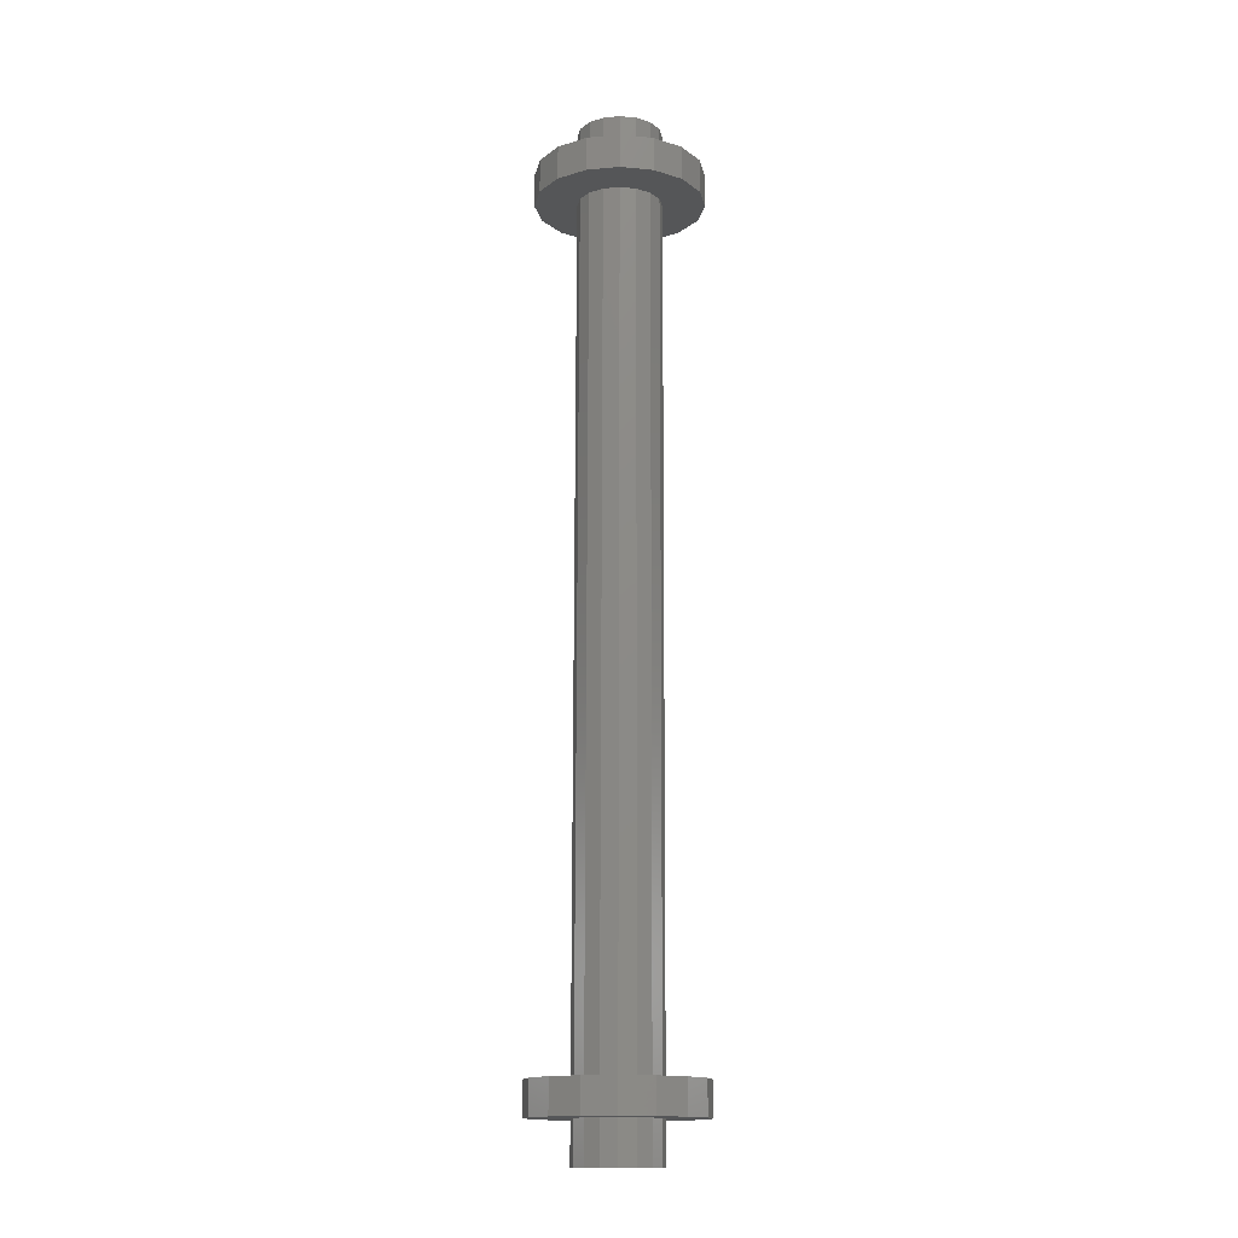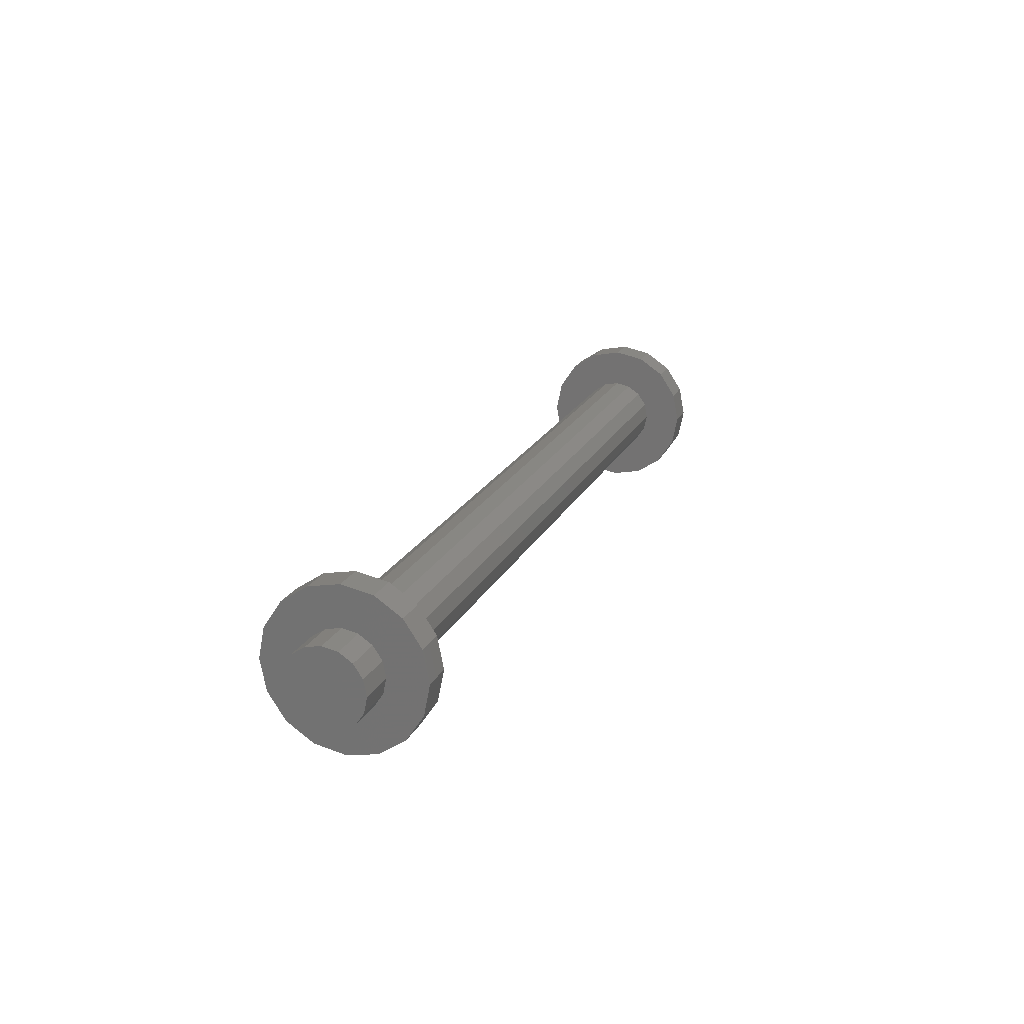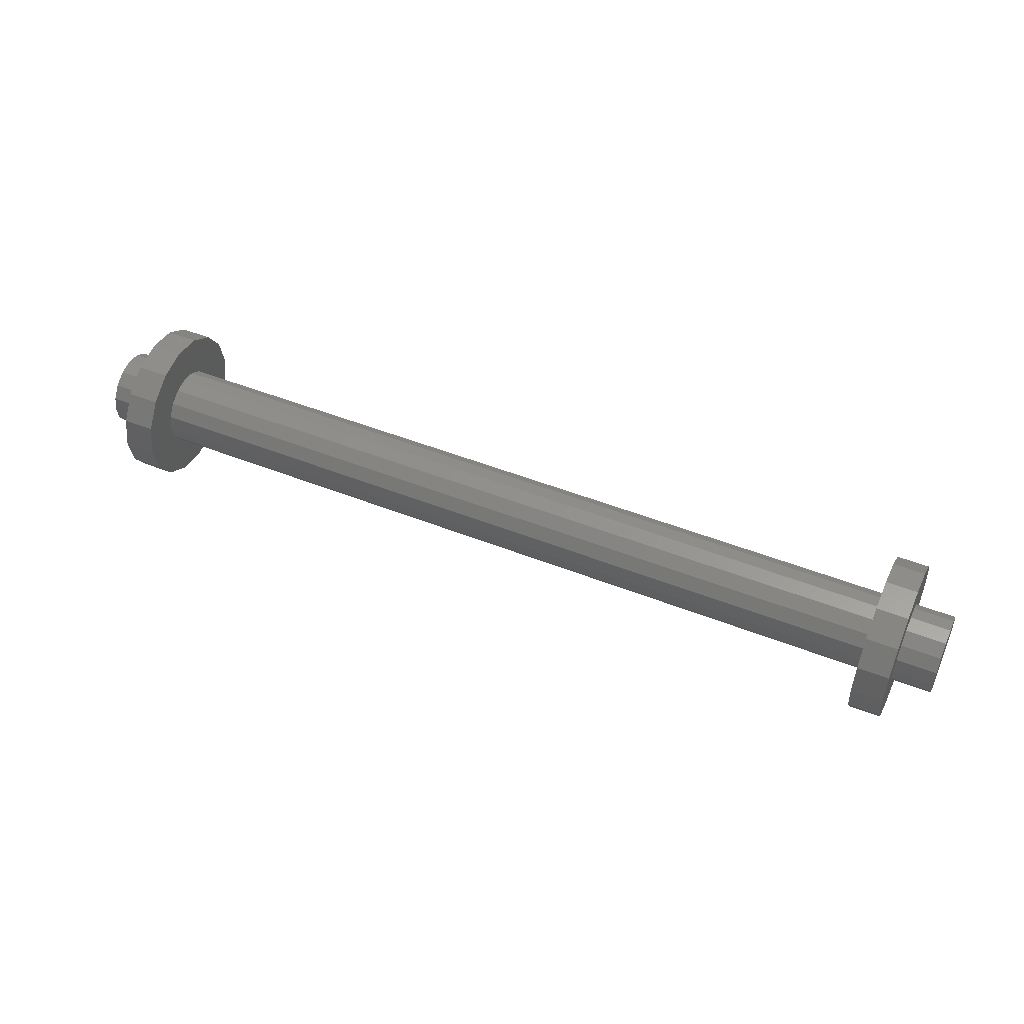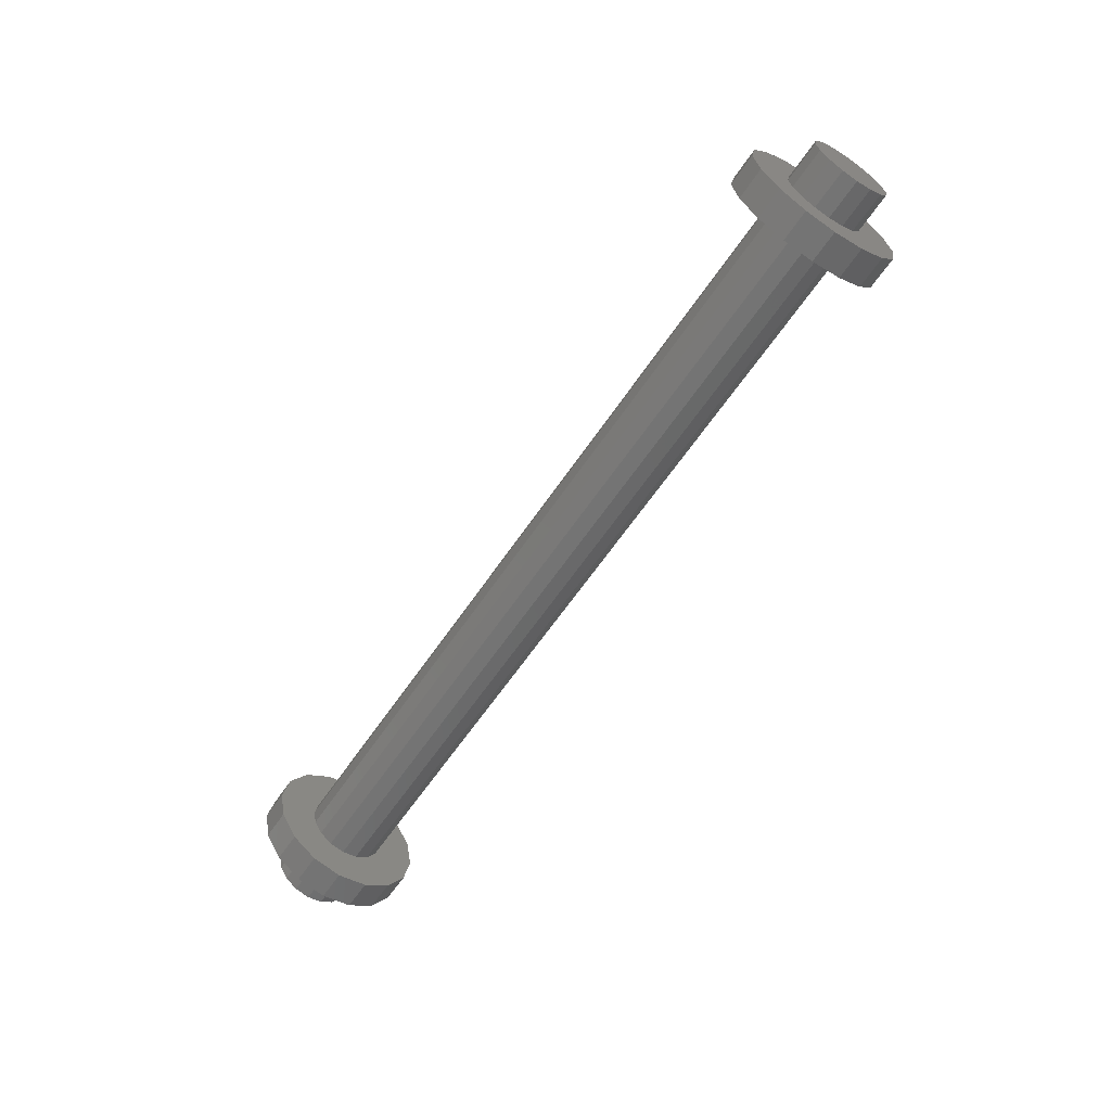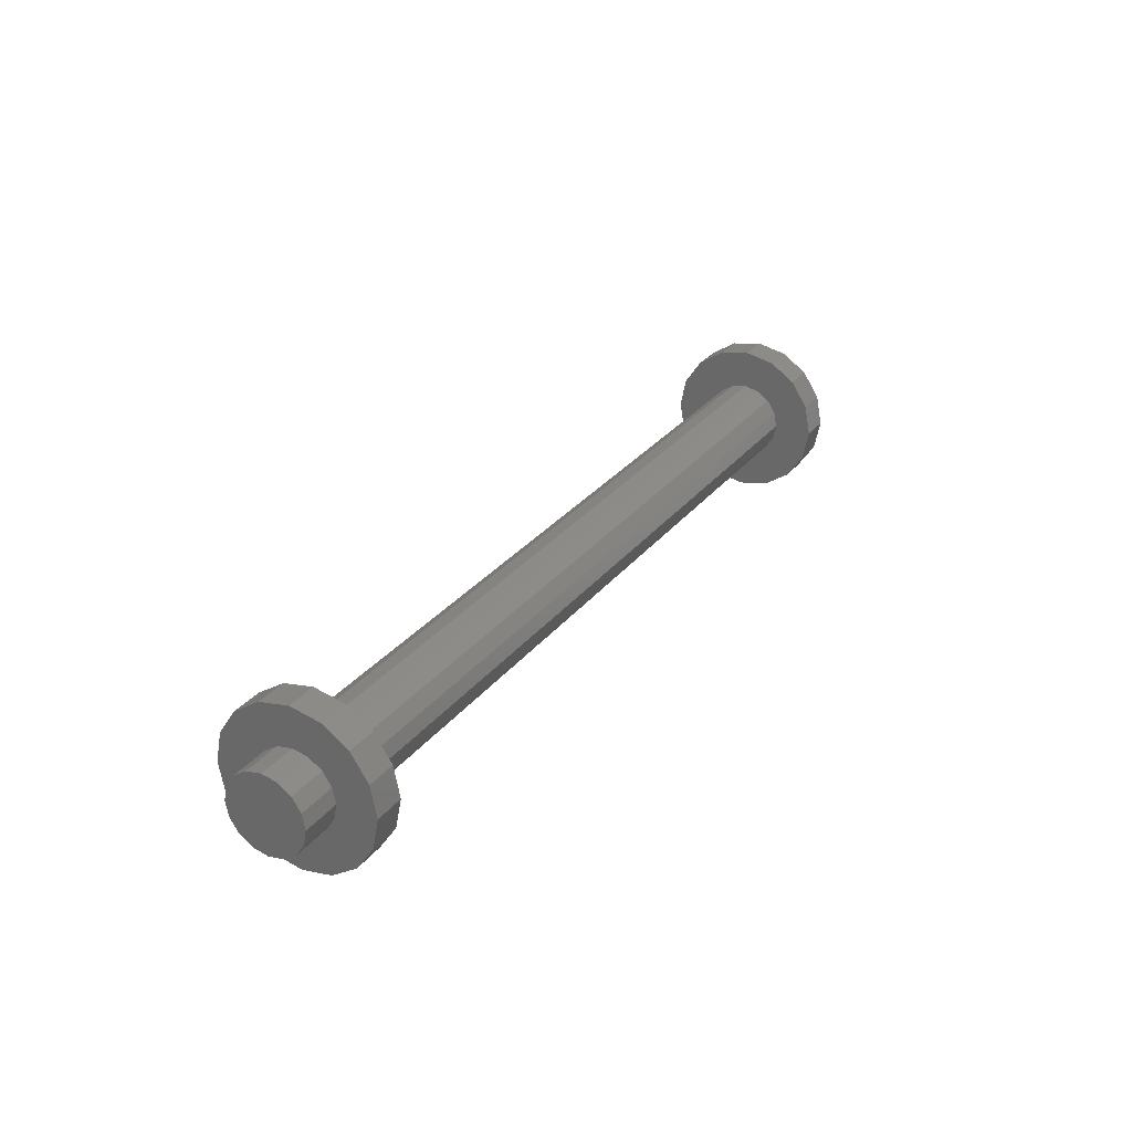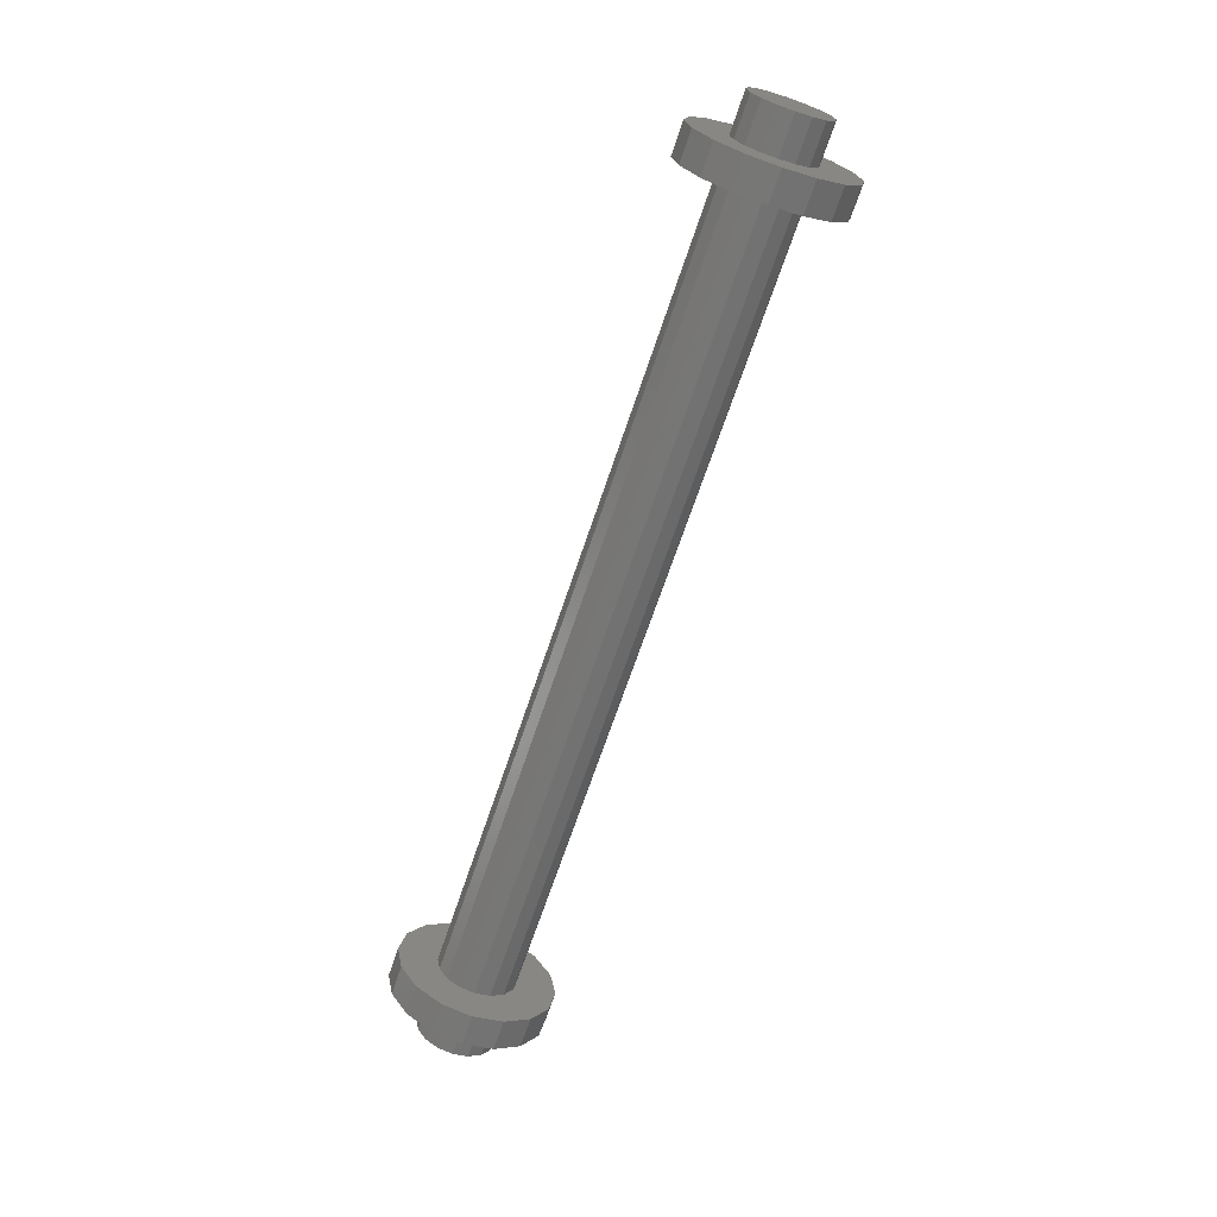
<metadata>
{"format":"stl","ext":"stl","renderer":"f3d","projection":"perspective","resolution":1024,"background":"white","views":[{"elev":75.1,"azim":-89.9,"up":"+Z"},{"elev":19.5,"azim":109.5,"up":"+Y"},{"elev":48.7,"azim":23.8,"up":"+Z"},{"elev":-62.2,"azim":-124.0,"up":"+Y"},{"elev":28.7,"azim":-59.9,"up":"+Z"},{"elev":-68.2,"azim":71.4,"up":"+Y"}]}
</metadata>
<code>
# stl→obj: 182 verts, 256 faces
v 1.18 0 0
v 1.18 0 0.1
v 1.18 -0.03827 0.09239
v 1.18 -0.07071 0.07071
v 1.18 -0.09239 0.03827
v 1.18 -0.1 -0
v 1.18 -0.09239 -0.03827
v 1.18 -0.07071 -0.07071
v 1.18 -0.03827 -0.09239
v 1.18 0 -0.1
v 1.18 0.03827 -0.09239
v 1.18 0.07071 -0.07071
v 1.18 0.09239 -0.03827
v 1.18 0.1 0
v 1.18 0.09239 0.03827
v 1.18 0.07071 0.07071
v 1.18 0.03827 0.09239
v 1.18 -0 0.1
v -1.18 0 0
v -1.18 0 -0.1
v -1.18 -0.03827 -0.09239
v -1.18 -0.07071 -0.07071
v -1.18 -0.09239 -0.03827
v -1.18 -0.1 0
v -1.18 -0.09239 0.03827
v -1.18 -0.07071 0.07071
v -1.18 -0.03827 0.09239
v -1.18 0 0.1
v -1.18 0.03827 0.09239
v -1.18 0.07071 0.07071
v -1.18 0.09239 0.03827
v -1.18 0.1 -0
v -1.18 0.09239 -0.03827
v -1.18 0.07071 -0.07071
v -1.18 0.03827 -0.09239
v -1.18 -0 -0.1
v -1.08 0 0
v -1.08 0 -0.2
v -1.08 -0.07654 -0.1848
v -1.08 -0.1414 -0.1414
v -1.08 -0.1848 -0.07654
v -1.08 -0.2 0
v -1.08 -0.1848 0.07654
v -1.08 -0.1414 0.1414
v -1.08 -0.07654 0.1848
v -1.08 0 0.2
v -1.08 0.07654 0.1848
v -1.08 0.1414 0.1414
v -1.08 0.1848 0.07654
v -1.08 0.2 -0
v -1.08 0.1848 -0.07654
v -1.08 0.1414 -0.1414
v -1.08 0.07654 -0.1848
v -1.08 -0 -0.2
v -1 0 0
v -1 0 0.2
v -1 -0.07654 0.1848
v -1 -0.1414 0.1414
v -1 -0.1848 0.07654
v -1 -0.2 -0
v -1 -0.1848 -0.07654
v -1 -0.1414 -0.1414
v -1 -0.07654 -0.1848
v -1 0 -0.2
v -1 0.07654 -0.1848
v -1 0.1414 -0.1414
v -1 0.1848 -0.07654
v -1 0.2 0
v -1 0.1848 0.07654
v -1 0.1414 0.1414
v -1 0.07654 0.1848
v -1 -0 0.2
v 1 0 0
v 1 0 -0.2
v 1 -0.07654 -0.1848
v 1 -0.1414 -0.1414
v 1 -0.1848 -0.07654
v 1 -0.2 0
v 1 -0.1848 0.07654
v 1 -0.1414 0.1414
v 1 -0.07654 0.1848
v 1 0 0.2
v 1 0.07654 0.1848
v 1 0.1414 0.1414
v 1 0.1848 0.07654
v 1 0.2 -0
v 1 0.1848 -0.07654
v 1 0.1414 -0.1414
v 1 0.07654 -0.1848
v 1 -0 -0.2
v 1.08 0 0
v 1.08 0 0.2
v 1.08 -0.07654 0.1848
v 1.08 -0.1414 0.1414
v 1.08 -0.1848 0.07654
v 1.08 -0.2 -0
v 1.08 -0.1848 -0.07654
v 1.08 -0.1414 -0.1414
v 1.08 -0.07654 -0.1848
v 1.08 0 -0.2
v 1.08 0.07654 -0.1848
v 1.08 0.1414 -0.1414
v 1.08 0.1848 -0.07654
v 1.08 0.2 0
v 1.08 0.1848 0.07654
v 1.08 0.1414 0.1414
v 1.08 0.07654 0.1848
v 1.08 -0 0.2
v 1 0 0.1
v -1 0 0.1
v -1 -0.03827 0.09239
v 1 -0.03827 0.09239
v -1 -0.07071 0.07071
v 1 -0.07071 0.07071
v -1 -0.09239 0.03827
v 1 -0.09239 0.03827
v -1 -0.1 -0
v 1 -0.1 -0
v -1 -0.09239 -0.03827
v 1 -0.09239 -0.03827
v -1 -0.07071 -0.07071
v 1 -0.07071 -0.07071
v -1 -0.03827 -0.09239
v 1 -0.03827 -0.09239
v -1 0 -0.1
v 1 0 -0.1
v -1 0.03827 -0.09239
v 1 0.03827 -0.09239
v -1 0.07071 -0.07071
v 1 0.07071 -0.07071
v -1 0.09239 -0.03827
v 1 0.09239 -0.03827
v -1 0.1 0
v 1 0.1 0
v -1 0.09239 0.03827
v 1 0.09239 0.03827
v -1 0.07071 0.07071
v 1 0.07071 0.07071
v -1 0.03827 0.09239
v 1 0.03827 0.09239
v -1 -0 0.1
v 1 -0 0.1
v 1.08 0 0.1
v 1.08 -0.03827 0.09239
v 1.08 -0.07071 0.07071
v 1.08 -0.09239 0.03827
v 1.08 -0.1 -0
v 1.08 -0.09239 -0.03827
v 1.08 -0.07071 -0.07071
v 1.08 -0.03827 -0.09239
v 1.08 0 -0.1
v 1.08 0.03827 -0.09239
v 1.08 0.07071 -0.07071
v 1.08 0.09239 -0.03827
v 1.08 0.1 0
v 1.08 0.09239 0.03827
v 1.08 0.07071 0.07071
v 1.08 0.03827 0.09239
v 1.08 -0 0.1
v -1.08 0 -0.1
v -1.08 -0.03827 -0.09239
v -1.08 -0.07071 -0.07071
v -1.08 -0.09239 -0.03827
v -1.08 -0.1 0
v -1.08 -0.09239 0.03827
v -1.08 -0.07071 0.07071
v -1.08 -0.03827 0.09239
v -1.08 0 0.1
v -1.08 0.03827 0.09239
v -1.08 0.07071 0.07071
v -1.08 0.09239 0.03827
v -1.08 0.1 -0
v -1.08 0.09239 -0.03827
v -1.08 0.07071 -0.07071
v -1.08 0.03827 -0.09239
v -1.08 -0 -0.1
v -1 -0.2 0
v -1 0.2 -0
v -1 -0 -0.2
v 1.08 -0.2 0
v 1.08 0.2 -0
v 1.08 -0 -0.2
f 1 2 3
f 1 3 4
f 1 4 5
f 1 5 6
f 1 6 7
f 1 7 8
f 1 8 9
f 1 9 10
f 1 10 11
f 1 11 12
f 1 12 13
f 1 13 14
f 1 14 15
f 1 15 16
f 1 16 17
f 1 17 18
f 19 20 21
f 19 21 22
f 19 22 23
f 19 23 24
f 19 24 25
f 19 25 26
f 19 26 27
f 19 27 28
f 19 28 29
f 19 29 30
f 19 30 31
f 19 31 32
f 19 32 33
f 19 33 34
f 19 34 35
f 19 35 36
f 37 38 39
f 37 39 40
f 37 40 41
f 37 41 42
f 37 42 43
f 37 43 44
f 37 44 45
f 37 45 46
f 37 46 47
f 37 47 48
f 37 48 49
f 37 49 50
f 37 50 51
f 37 51 52
f 37 52 53
f 37 53 54
f 55 56 57
f 55 57 58
f 55 58 59
f 55 59 60
f 55 60 61
f 55 61 62
f 55 62 63
f 55 63 64
f 55 64 65
f 55 65 66
f 55 66 67
f 55 67 68
f 55 68 69
f 55 69 70
f 55 70 71
f 55 71 72
f 73 74 75
f 73 75 76
f 73 76 77
f 73 77 78
f 73 78 79
f 73 79 80
f 73 80 81
f 73 81 82
f 73 82 83
f 73 83 84
f 73 84 85
f 73 85 86
f 73 86 87
f 73 87 88
f 73 88 89
f 73 89 90
f 91 92 93
f 91 93 94
f 91 94 95
f 91 95 96
f 91 96 97
f 91 97 98
f 91 98 99
f 91 99 100
f 91 100 101
f 91 101 102
f 91 102 103
f 91 103 104
f 91 104 105
f 91 105 106
f 91 106 107
f 91 107 108
f 109 110 111
f 109 111 112
f 112 111 113
f 112 113 114
f 114 113 115
f 114 115 116
f 116 115 117
f 116 117 118
f 118 117 119
f 118 119 120
f 120 119 121
f 120 121 122
f 122 121 123
f 122 123 124
f 124 123 125
f 124 125 126
f 126 125 127
f 126 127 128
f 128 127 129
f 128 129 130
f 130 129 131
f 130 131 132
f 132 131 133
f 132 133 134
f 134 133 135
f 134 135 136
f 136 135 137
f 136 137 138
f 138 137 139
f 138 139 140
f 140 139 141
f 140 141 142
f 2 143 144
f 2 144 3
f 3 144 145
f 3 145 4
f 4 145 146
f 4 146 5
f 5 146 147
f 5 147 6
f 6 147 148
f 6 148 7
f 7 148 149
f 7 149 8
f 8 149 150
f 8 150 9
f 9 150 151
f 9 151 10
f 10 151 152
f 10 152 11
f 11 152 153
f 11 153 12
f 12 153 154
f 12 154 13
f 13 154 155
f 13 155 14
f 14 155 156
f 14 156 15
f 15 156 157
f 15 157 16
f 16 157 158
f 16 158 17
f 17 158 159
f 17 159 18
f 20 160 161
f 20 161 21
f 21 161 162
f 21 162 22
f 22 162 163
f 22 163 23
f 23 163 164
f 23 164 24
f 24 164 165
f 24 165 25
f 25 165 166
f 25 166 26
f 26 166 167
f 26 167 27
f 27 167 168
f 27 168 28
f 28 168 169
f 28 169 29
f 29 169 170
f 29 170 30
f 30 170 171
f 30 171 31
f 31 171 172
f 31 172 32
f 32 172 173
f 32 173 33
f 33 173 174
f 33 174 34
f 34 174 175
f 34 175 35
f 35 175 176
f 35 176 36
f 38 64 63
f 38 63 39
f 39 63 62
f 39 62 40
f 40 62 61
f 40 61 41
f 41 61 177
f 41 177 42
f 42 177 59
f 42 59 43
f 43 59 58
f 43 58 44
f 44 58 57
f 44 57 45
f 45 57 56
f 45 56 46
f 46 56 71
f 46 71 47
f 47 71 70
f 47 70 48
f 48 70 69
f 48 69 49
f 49 69 178
f 49 178 50
f 50 178 67
f 50 67 51
f 51 67 66
f 51 66 52
f 52 66 65
f 52 65 53
f 53 65 179
f 53 179 54
f 74 100 99
f 74 99 75
f 75 99 98
f 75 98 76
f 76 98 97
f 76 97 77
f 77 97 180
f 77 180 78
f 78 180 95
f 78 95 79
f 79 95 94
f 79 94 80
f 80 94 93
f 80 93 81
f 81 93 92
f 81 92 82
f 82 92 107
f 82 107 83
f 83 107 106
f 83 106 84
f 84 106 105
f 84 105 85
f 85 105 181
f 85 181 86
f 86 181 103
f 86 103 87
f 87 103 102
f 87 102 88
f 88 102 101
f 88 101 89
f 89 101 182
f 89 182 90

</code>
